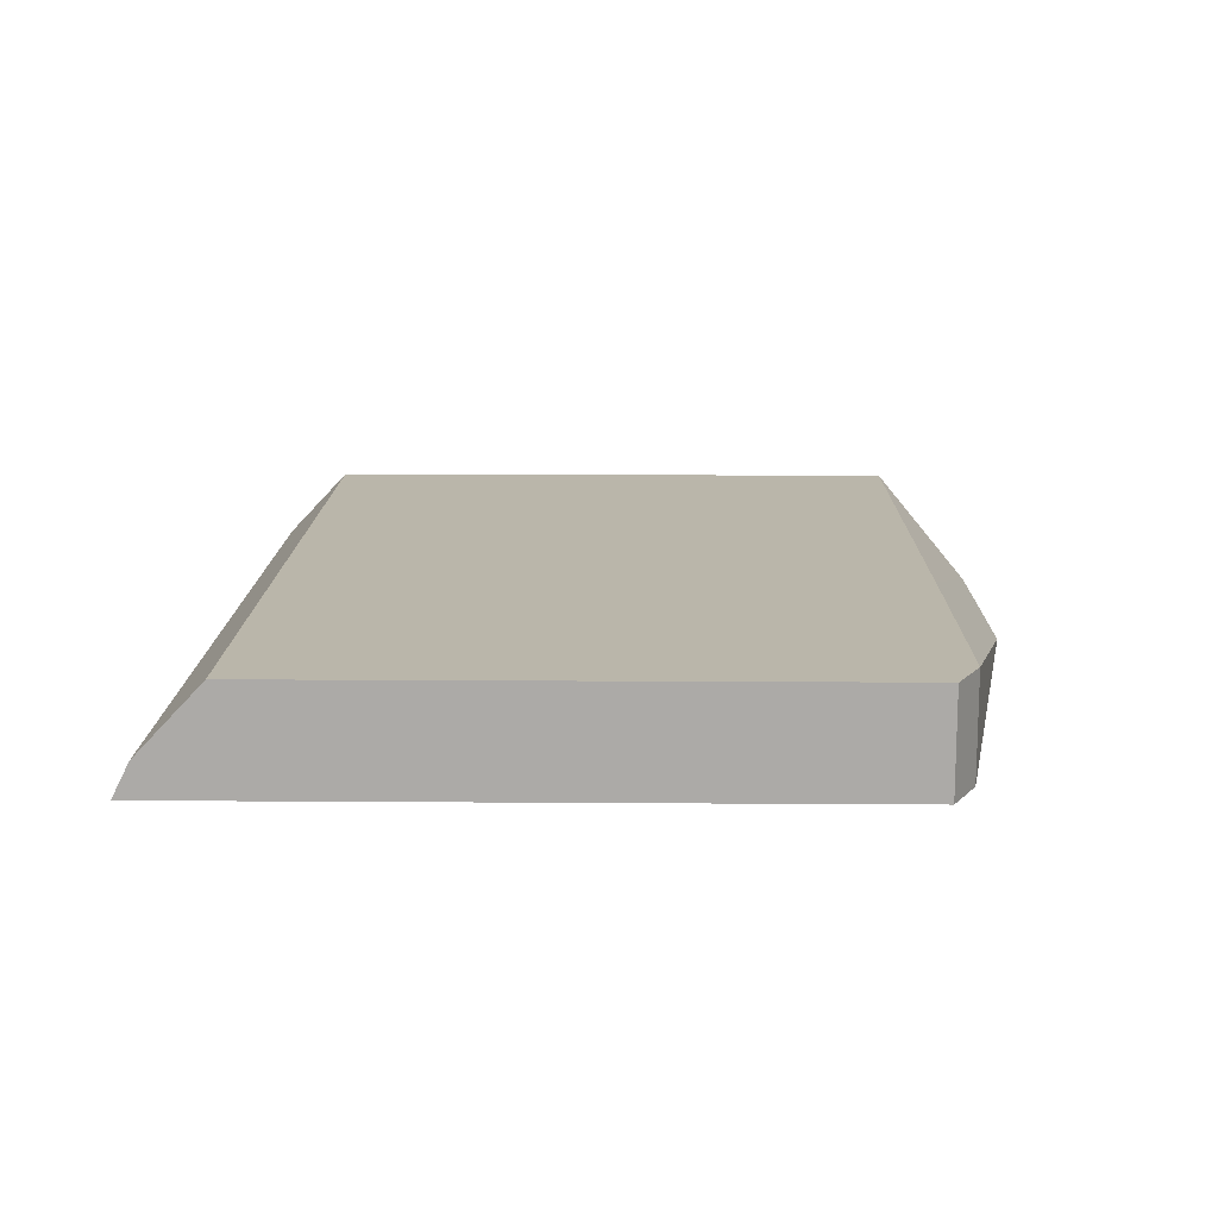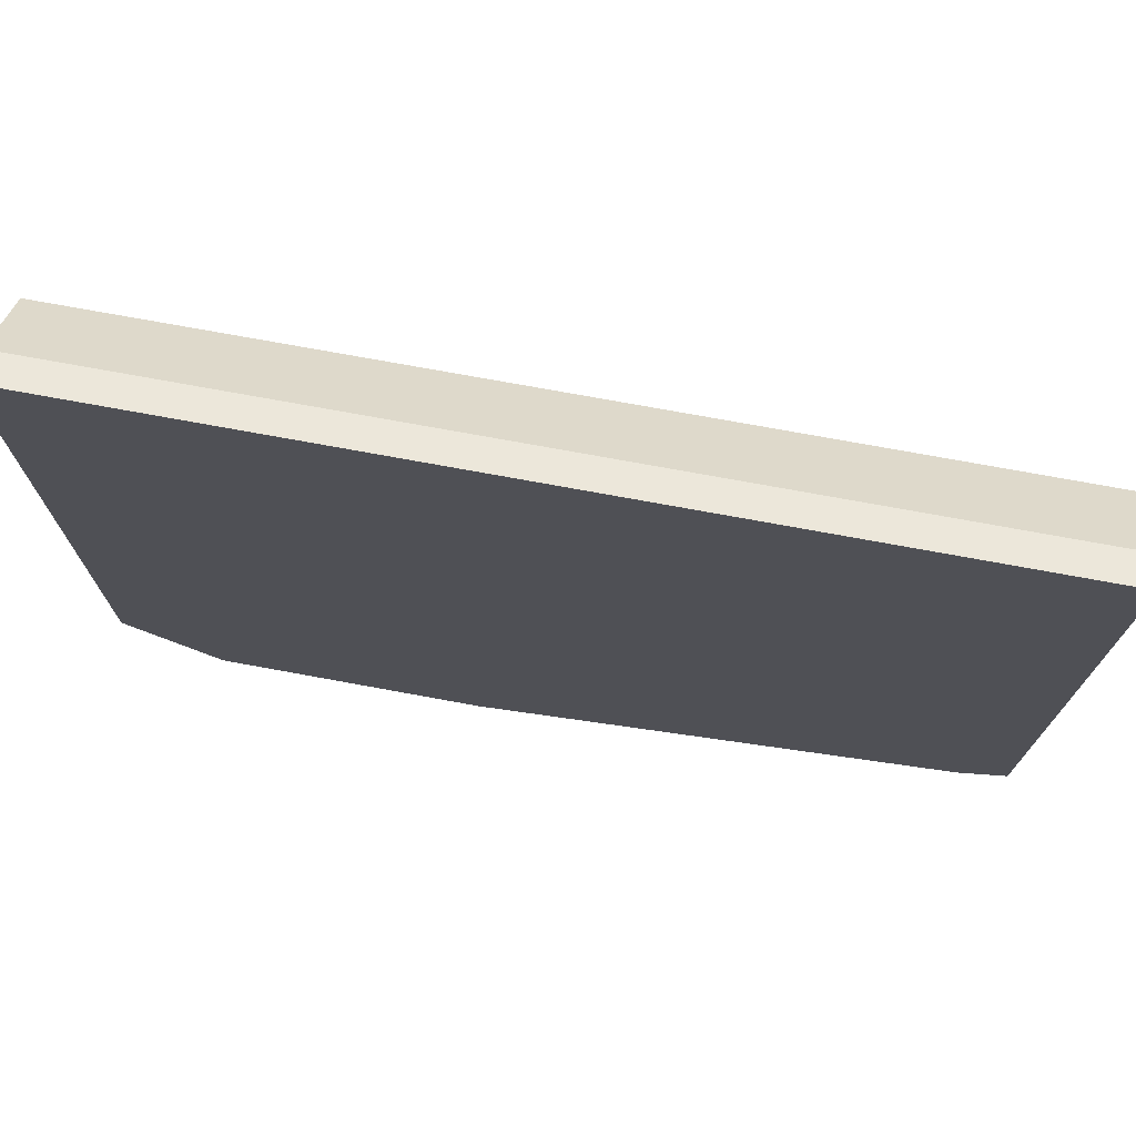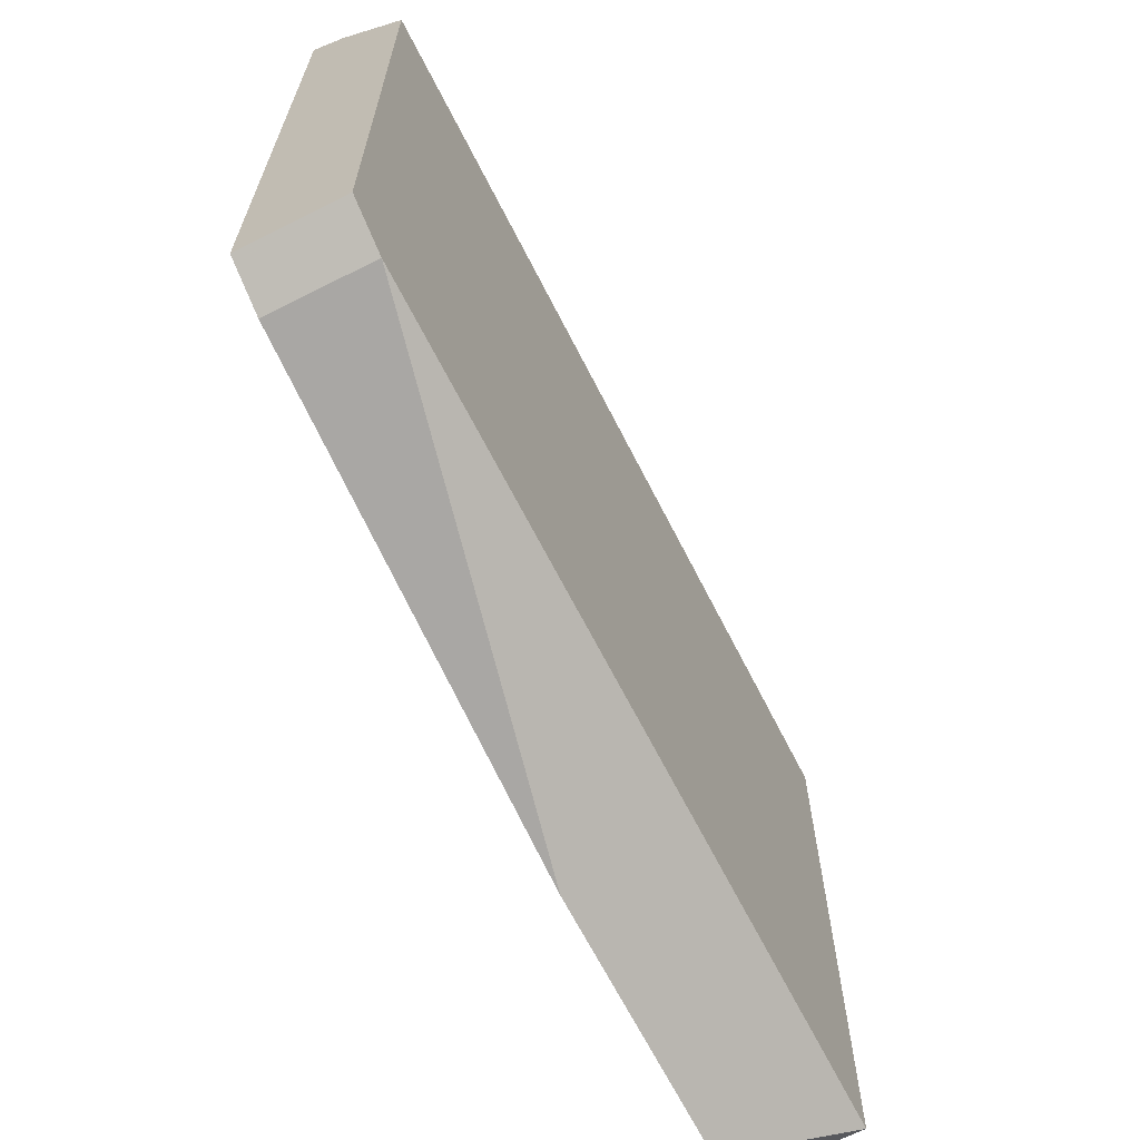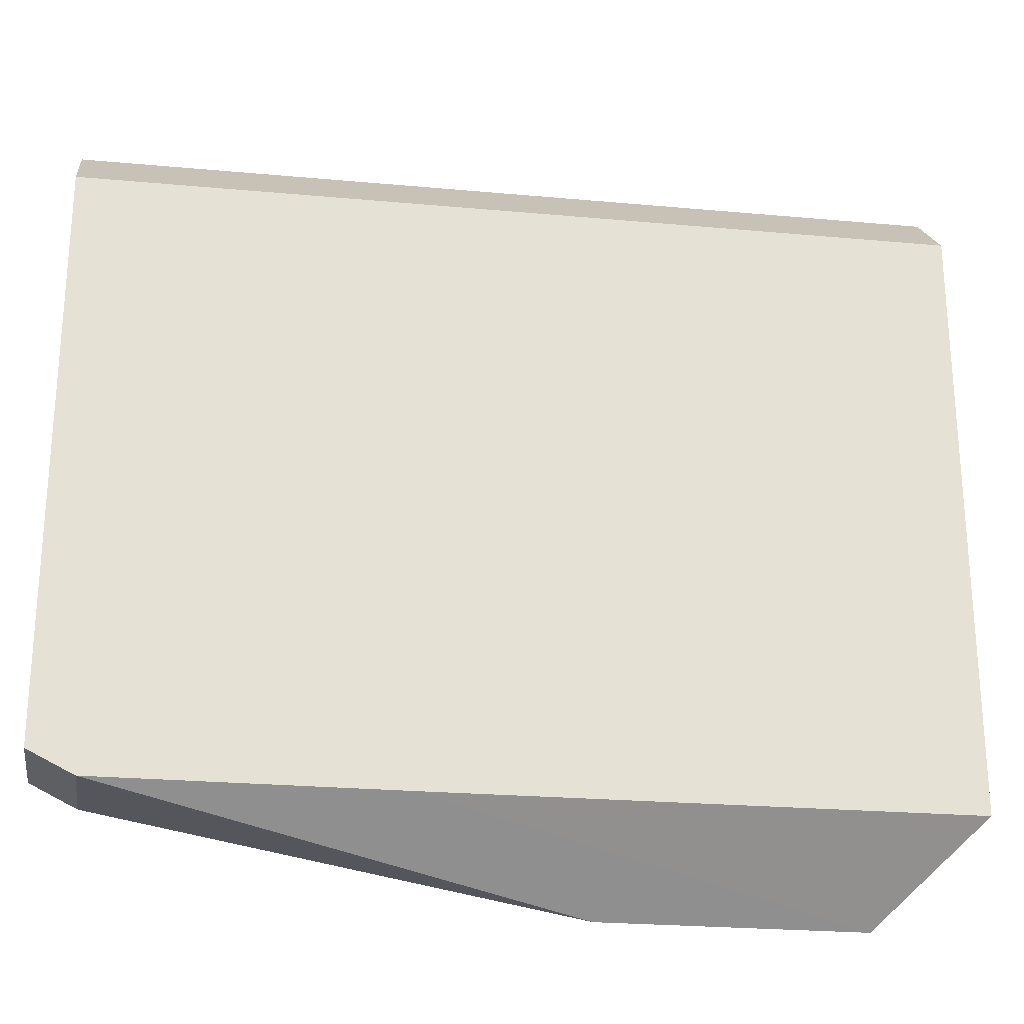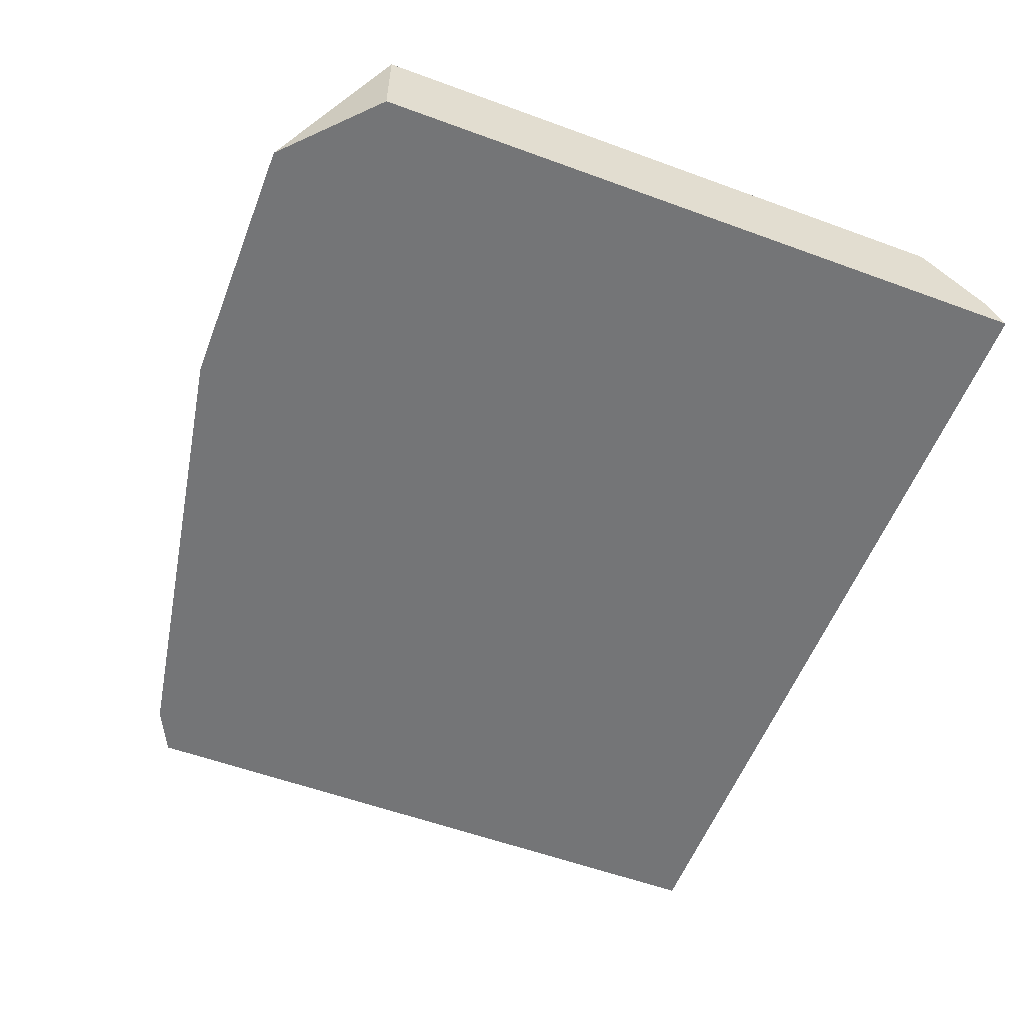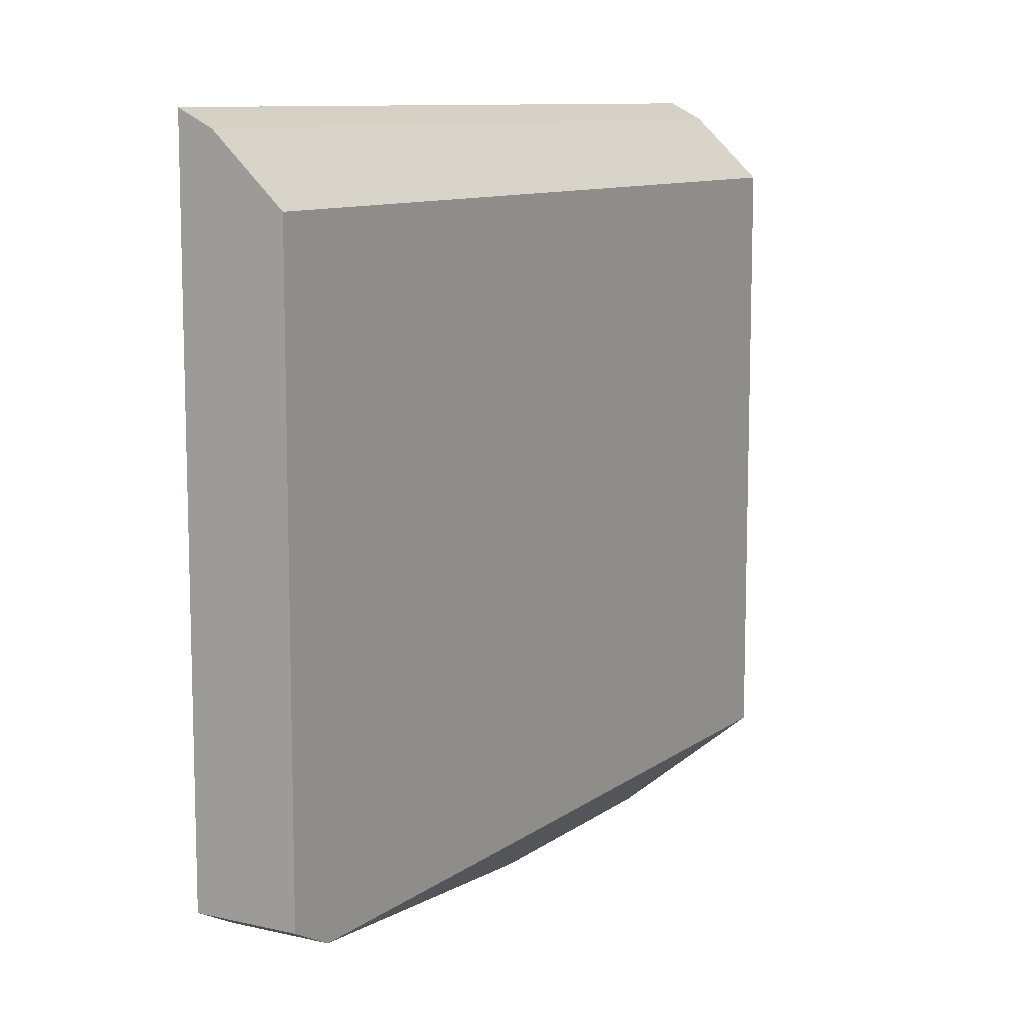
<metadata>
{"format":"obj","ext":"obj","renderer":"f3d","projection":"perspective","resolution":1024,"background":"white","views":[{"elev":13.8,"azim":90.9,"up":"+Y"},{"elev":74.0,"azim":10.4,"up":"+Z"},{"elev":-66.4,"azim":116.9,"up":"+Z"},{"elev":-24.6,"azim":171.5,"up":"+Z"},{"elev":-56.5,"azim":-111.0,"up":"+Y"},{"elev":10.1,"azim":120.2,"up":"+Z"}]}
</metadata>
<code>
v -0.5962 0.08516 0.2595
v -0.6237 0.08516 0.2856
v -0.6237 0.1151 0.2856
v -0.4635 0.1151 0.2852
v -0.5169 0.08516 0.2595
v -0.6237 0.08516 0.4922
v -0.6237 0.1151 0.4683
v -0.3744 0.1151 0.2852
v -0.3744 0.08516 0.2852
v -0.6237 0.09508 0.4873
v -0.3605 0.08516 0.4922
v -0.3605 0.1151 0.4683
v -0.3689 0.1151 0.288
v -0.3625 0.08516 0.2912
v -0.3605 0.09508 0.4873
v -0.3605 0.08516 0.4917
v -0.3605 0.08519 0.4922
v -0.3605 0.1151 0.2922
v -0.3625 0.1151 0.2912
v -0.3605 0.08516 0.2922
f 5 8 9
f 6 11 15
f 6 15 10
f 7 10 15
f 7 15 12
f 8 13 9
f 11 16 17
f 13 19 14
f 12 15 17
f 12 17 16
f 12 16 20
f 12 20 18
f 3 8 4
f 14 19 18
f 14 18 20
f 11 17 15
f 3 13 8
f 9 13 14
f 3 18 19
f 3 19 13
f 1 2 3
f 1 4 8
f 1 8 5
f 1 5 9
f 1 9 14
f 1 14 20
f 1 20 16
f 1 3 4
f 1 11 6
f 1 6 2
f 2 6 10
f 2 10 7
f 2 7 3
f 3 7 12
f 1 16 11
f 3 12 18

</code>
